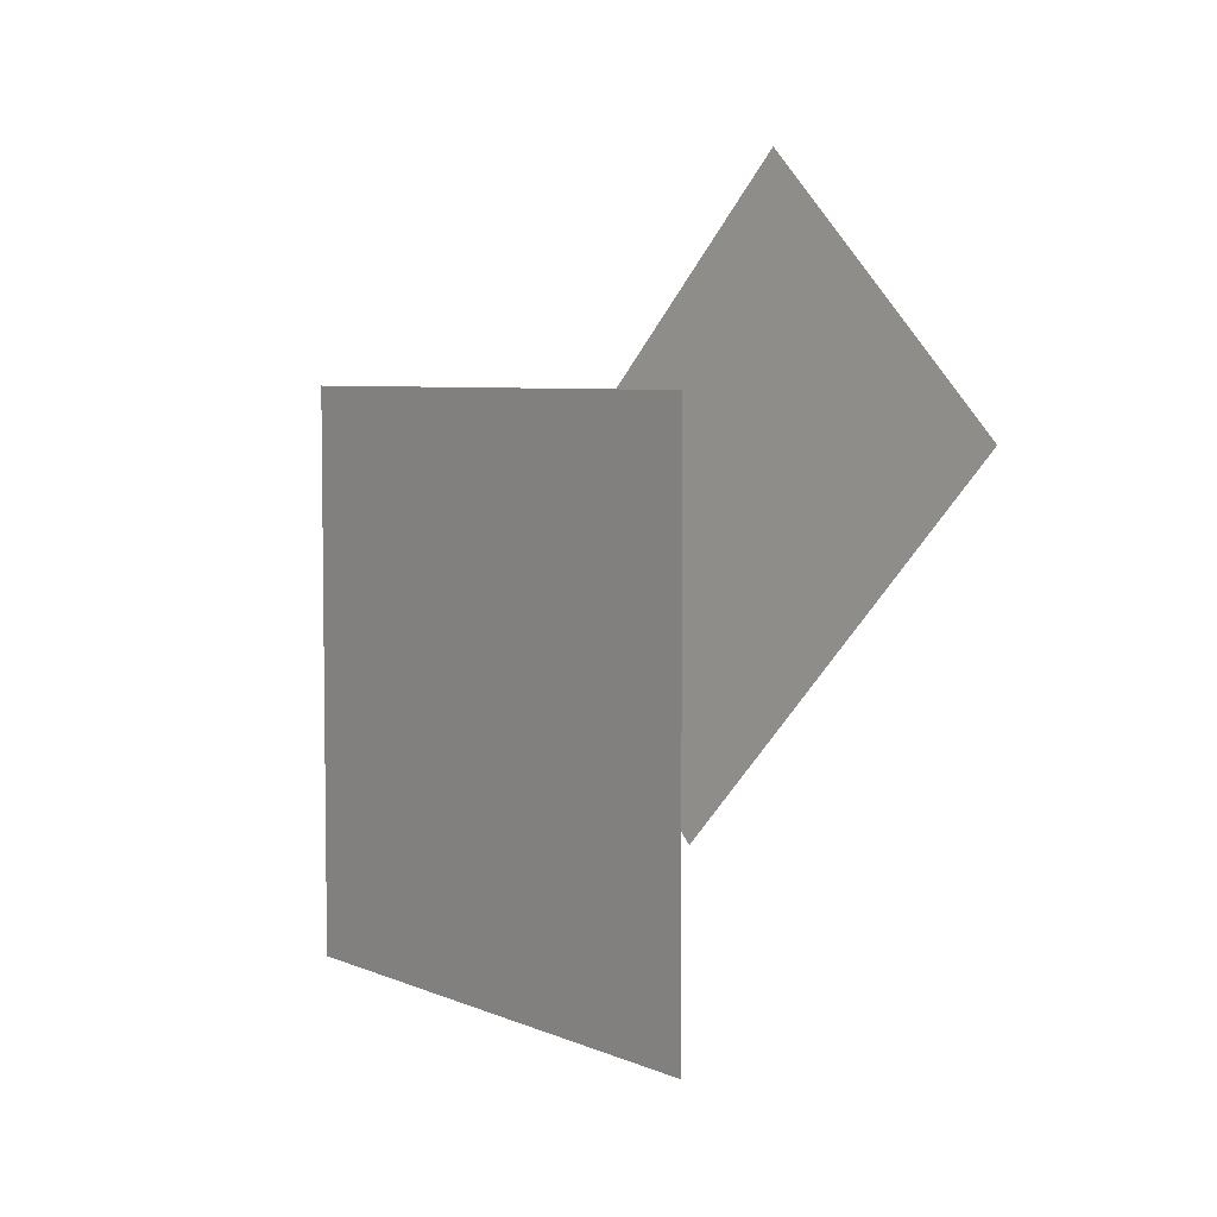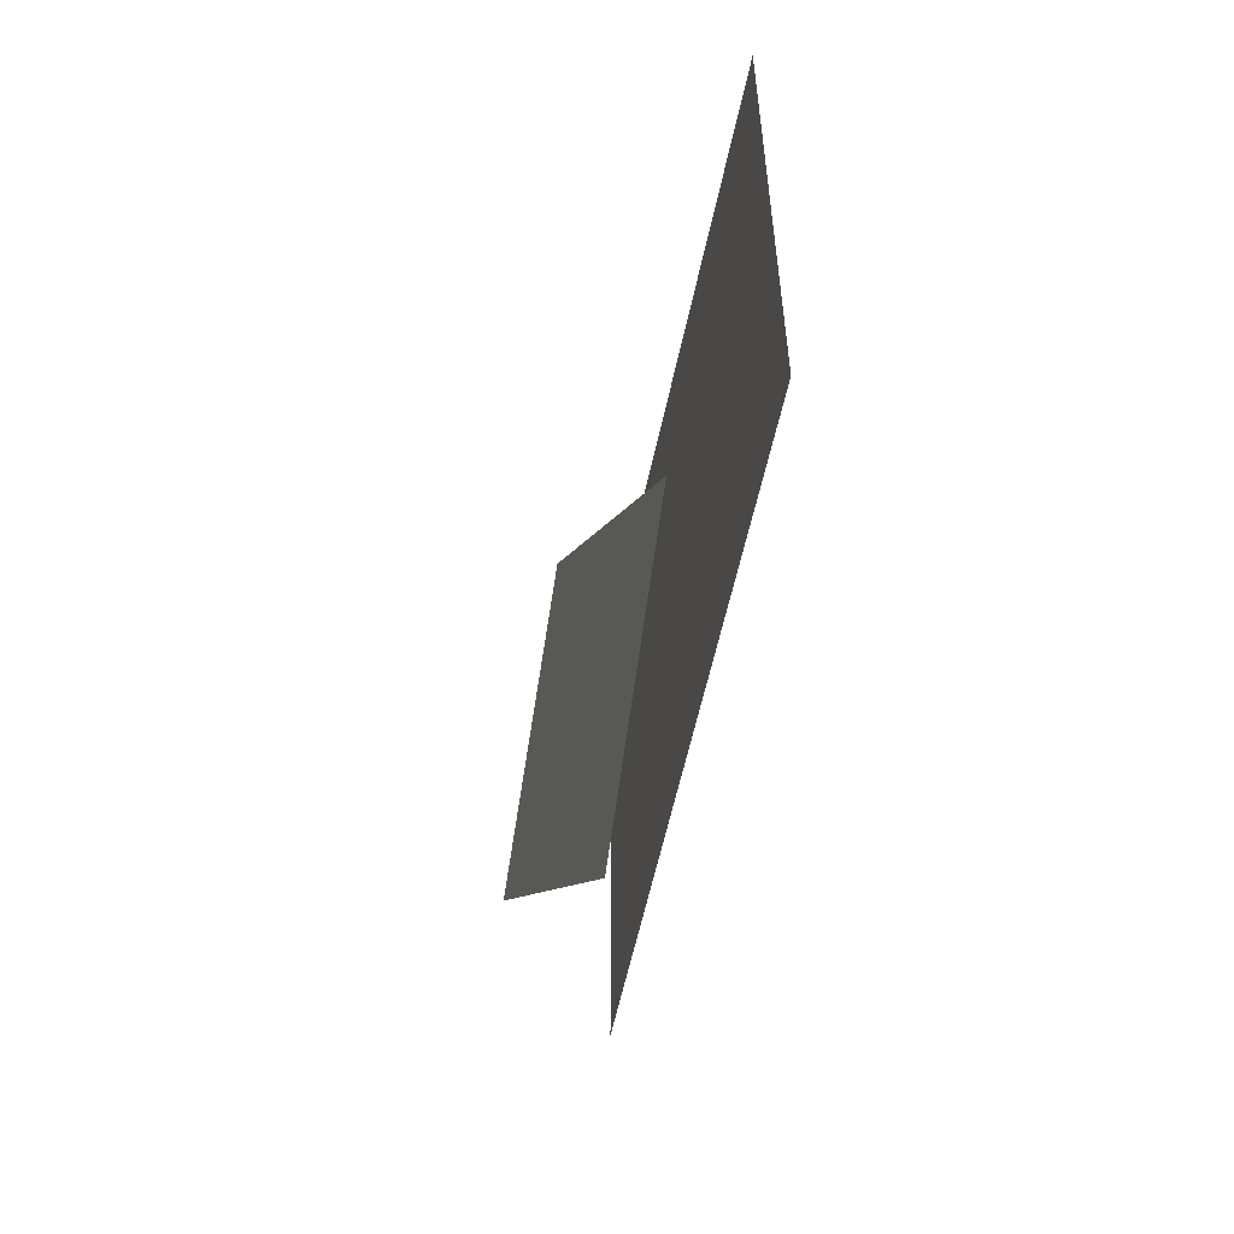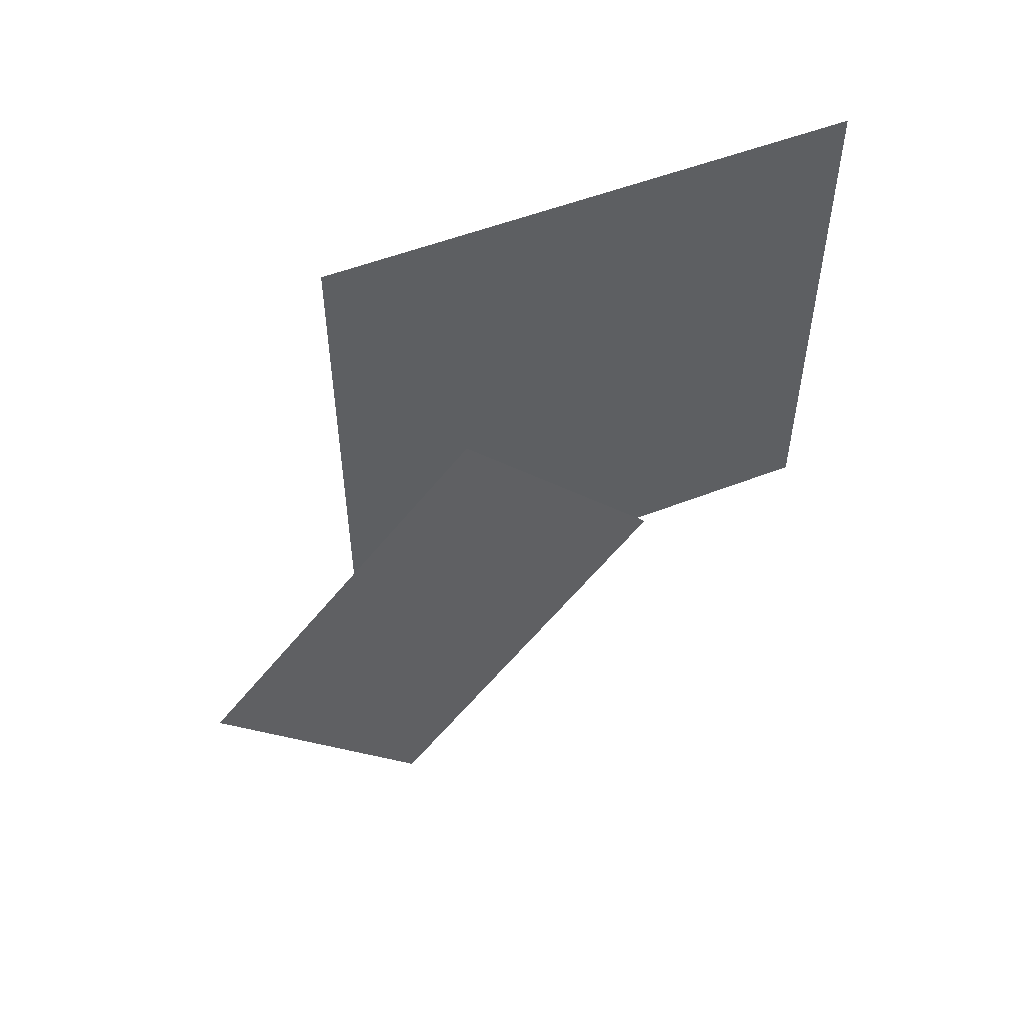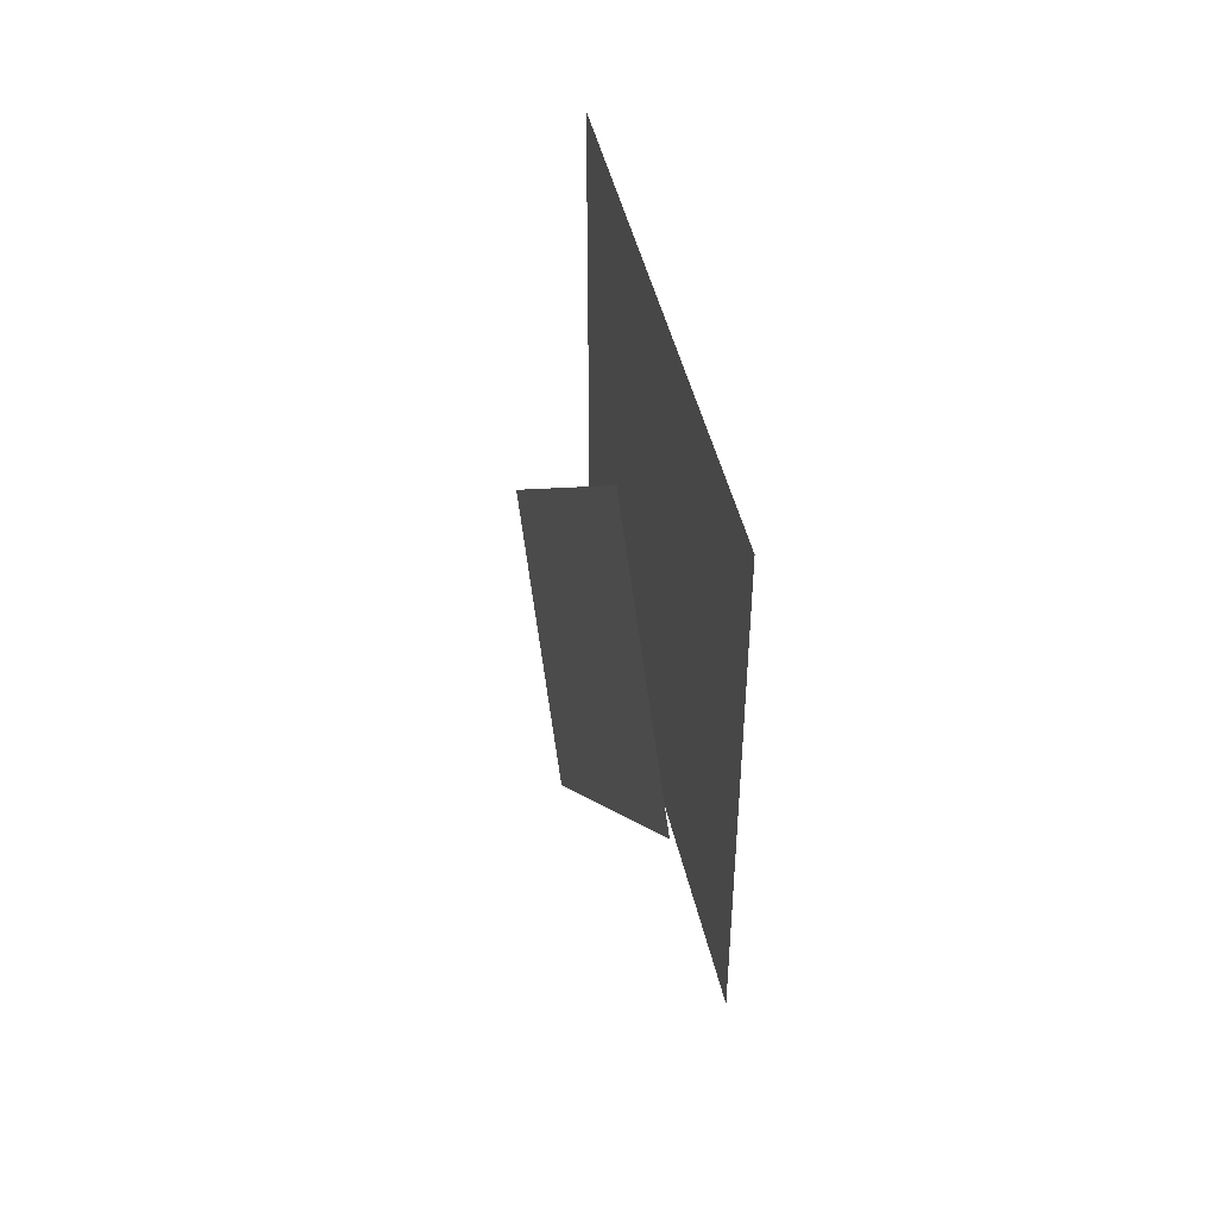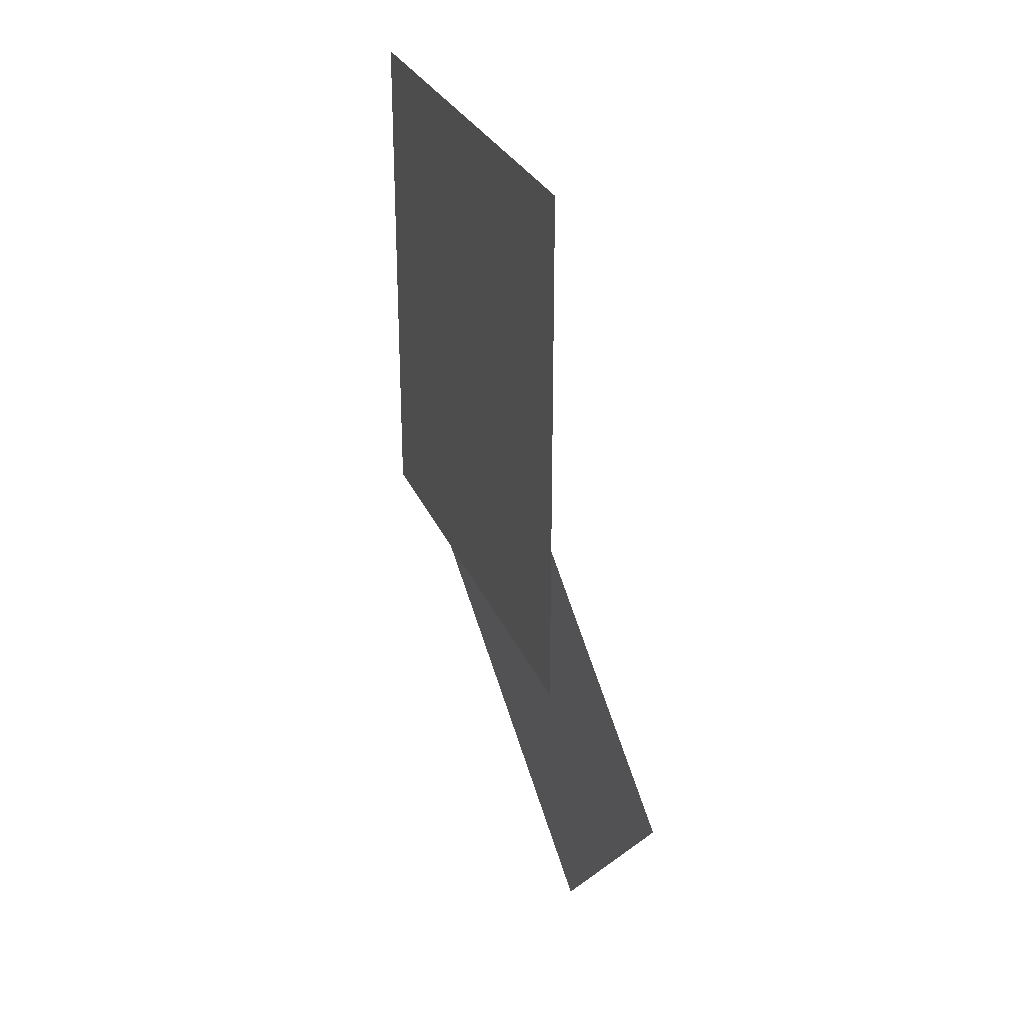
<metadata>
{"format":"obj","ext":"obj","renderer":"f3d","projection":"perspective","resolution":1024,"background":"white","views":[{"elev":5.3,"azim":143.1,"up":"+Y"},{"elev":-57.4,"azim":-11.8,"up":"+Y"},{"elev":52.9,"azim":-112.8,"up":"+Z"},{"elev":46.3,"azim":-12.7,"up":"+Z"},{"elev":27.8,"azim":160.8,"up":"+Z"}]}
</metadata>
<code>
o Plane.001
v -0.03823 0.4194 -0.3027
v -0.003367 0.1254 -0.03372
v -0.03823 0.2169 -0.524
v -0.003367 -0.07711 -0.255
v -0 0.25 0.25
v 0 -0.25 0.25
v -0 0.25 -0.25
v 0 -0.25 -0.25
f 1 2 4 3
f 5 6 8 7

</code>
